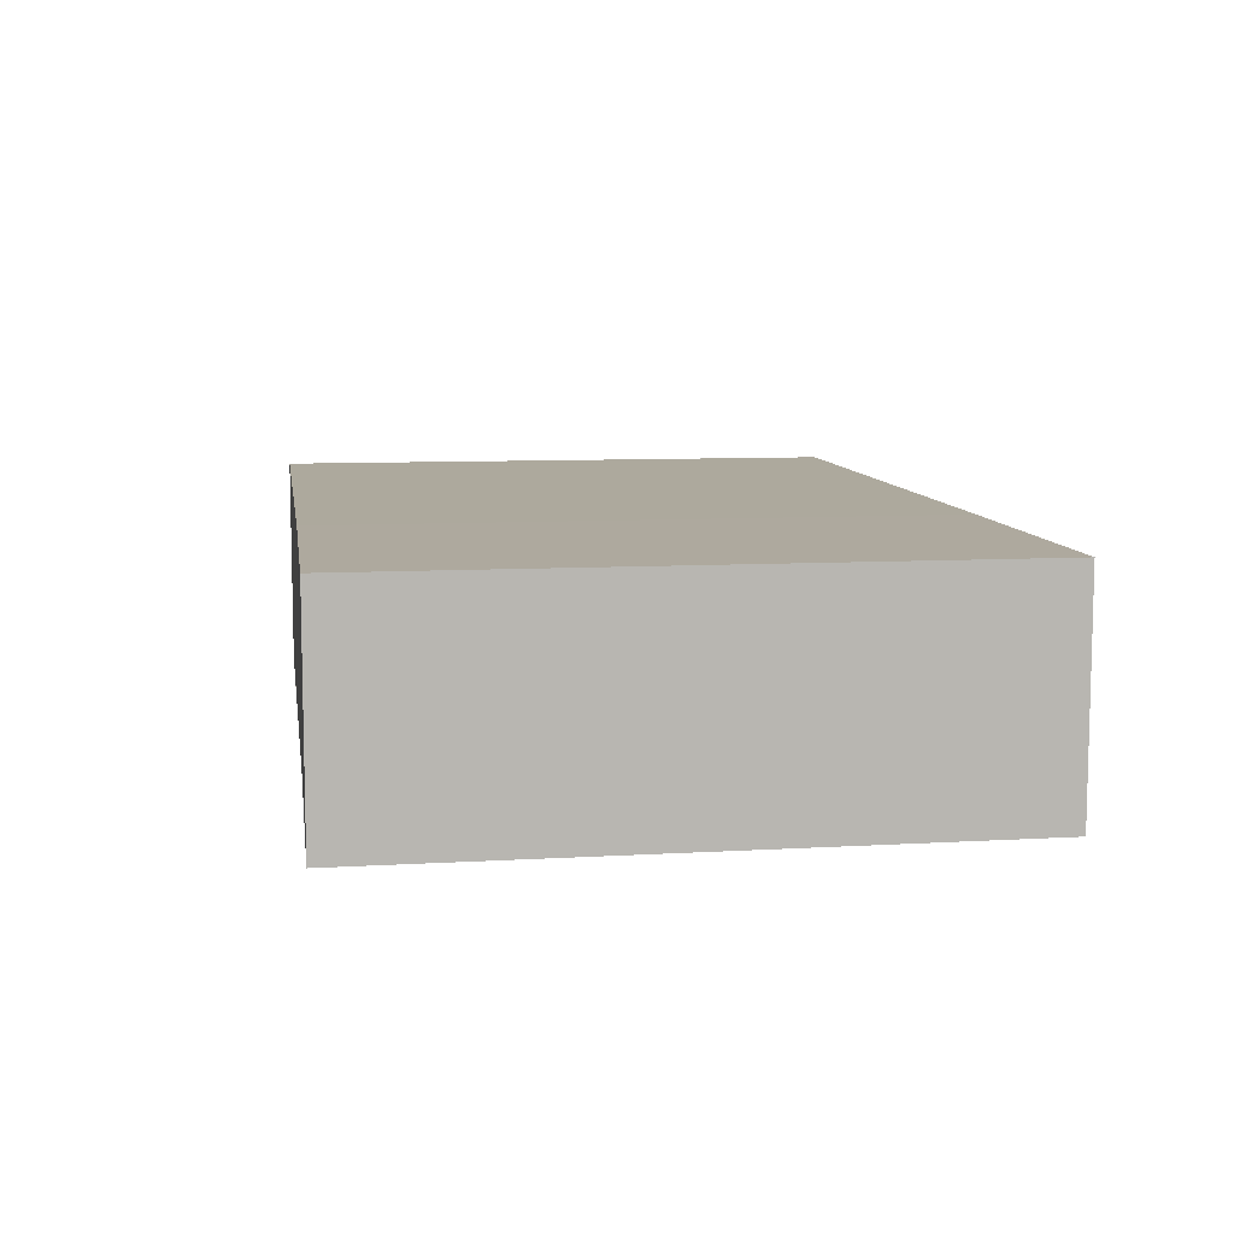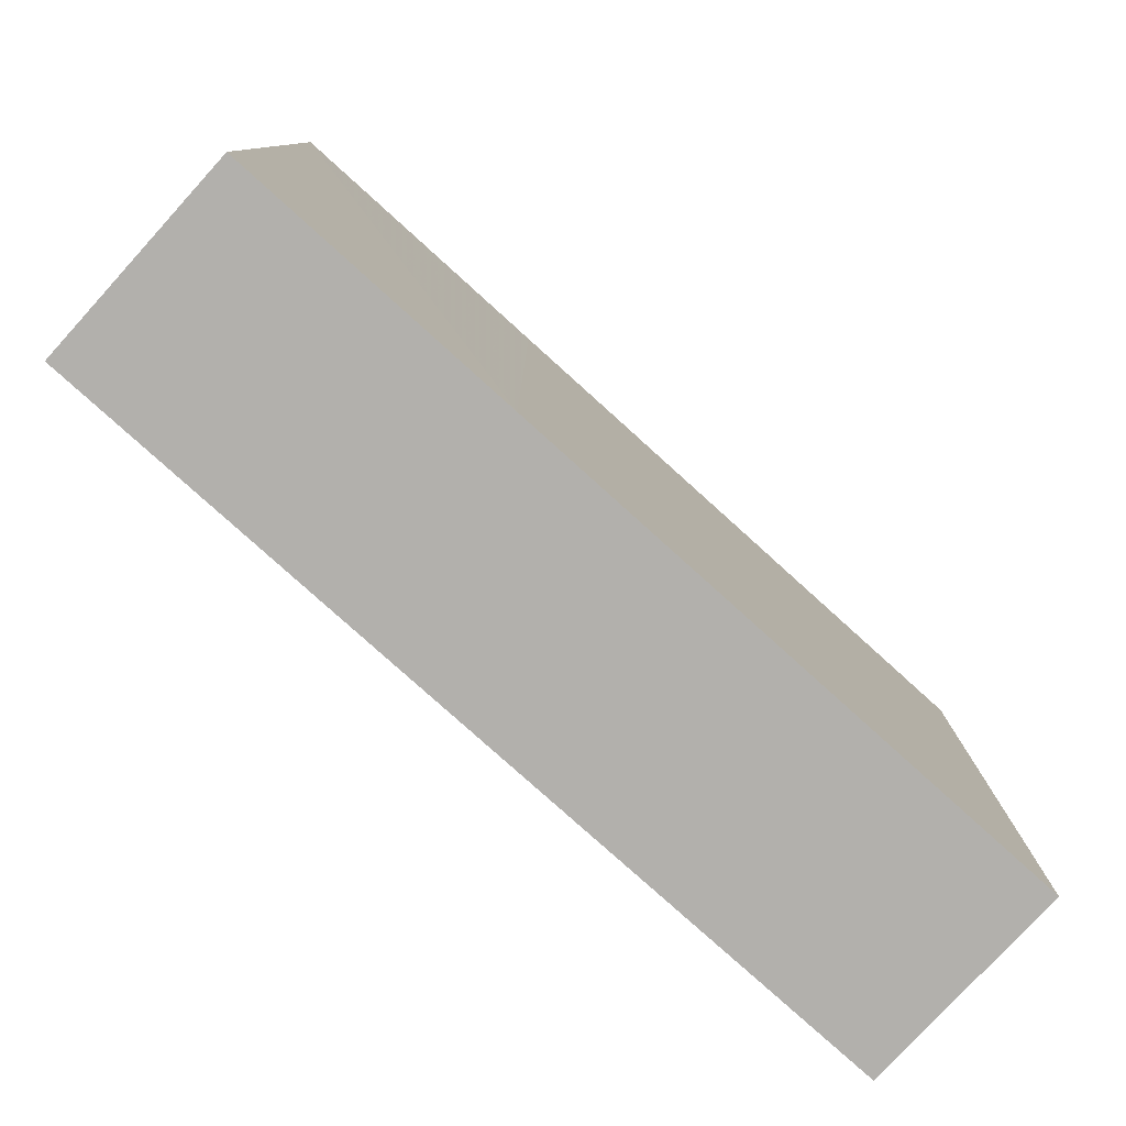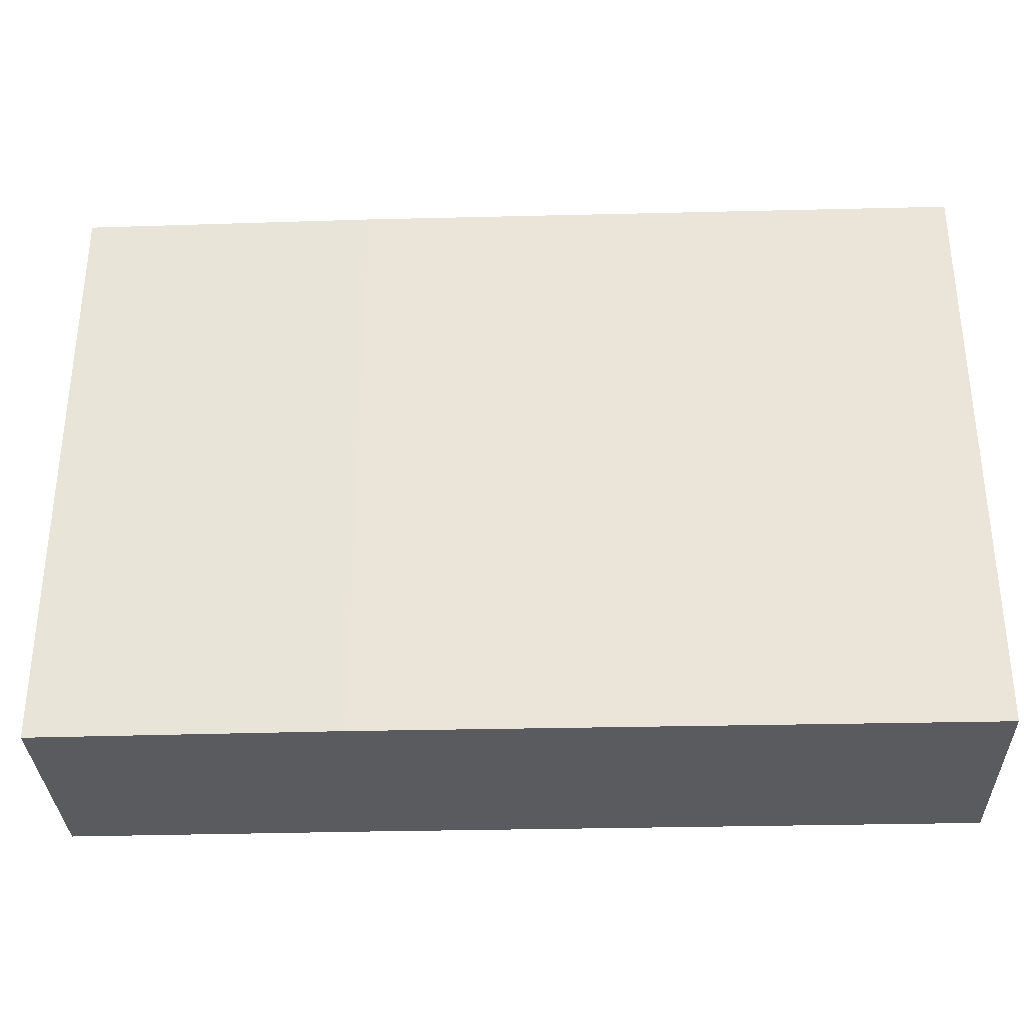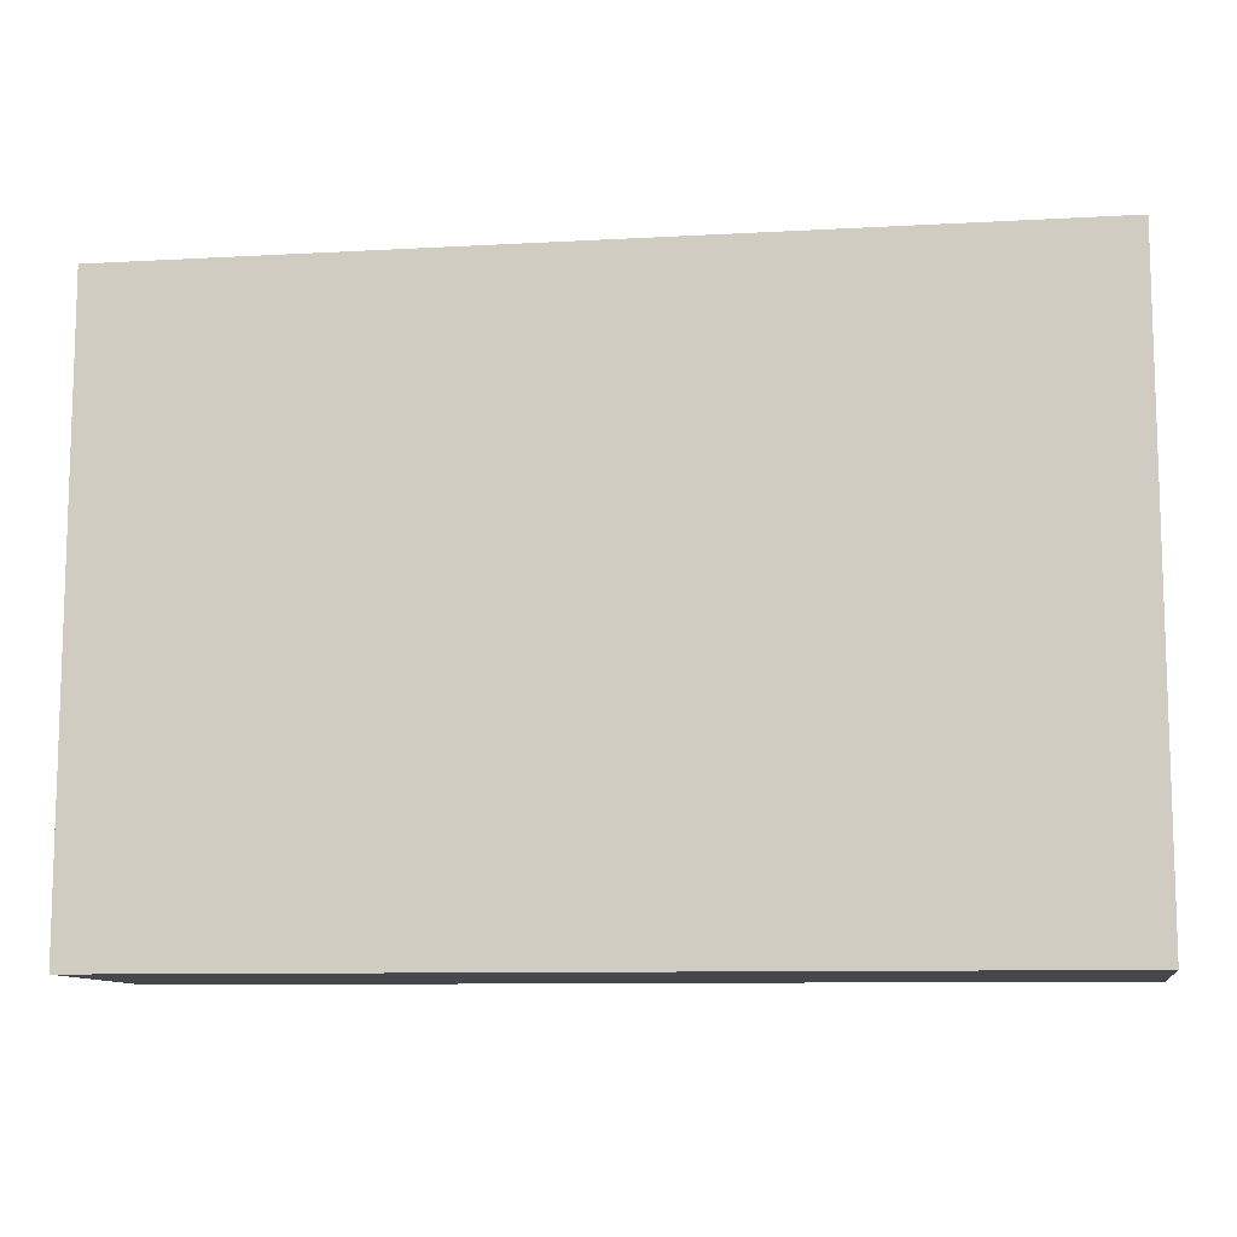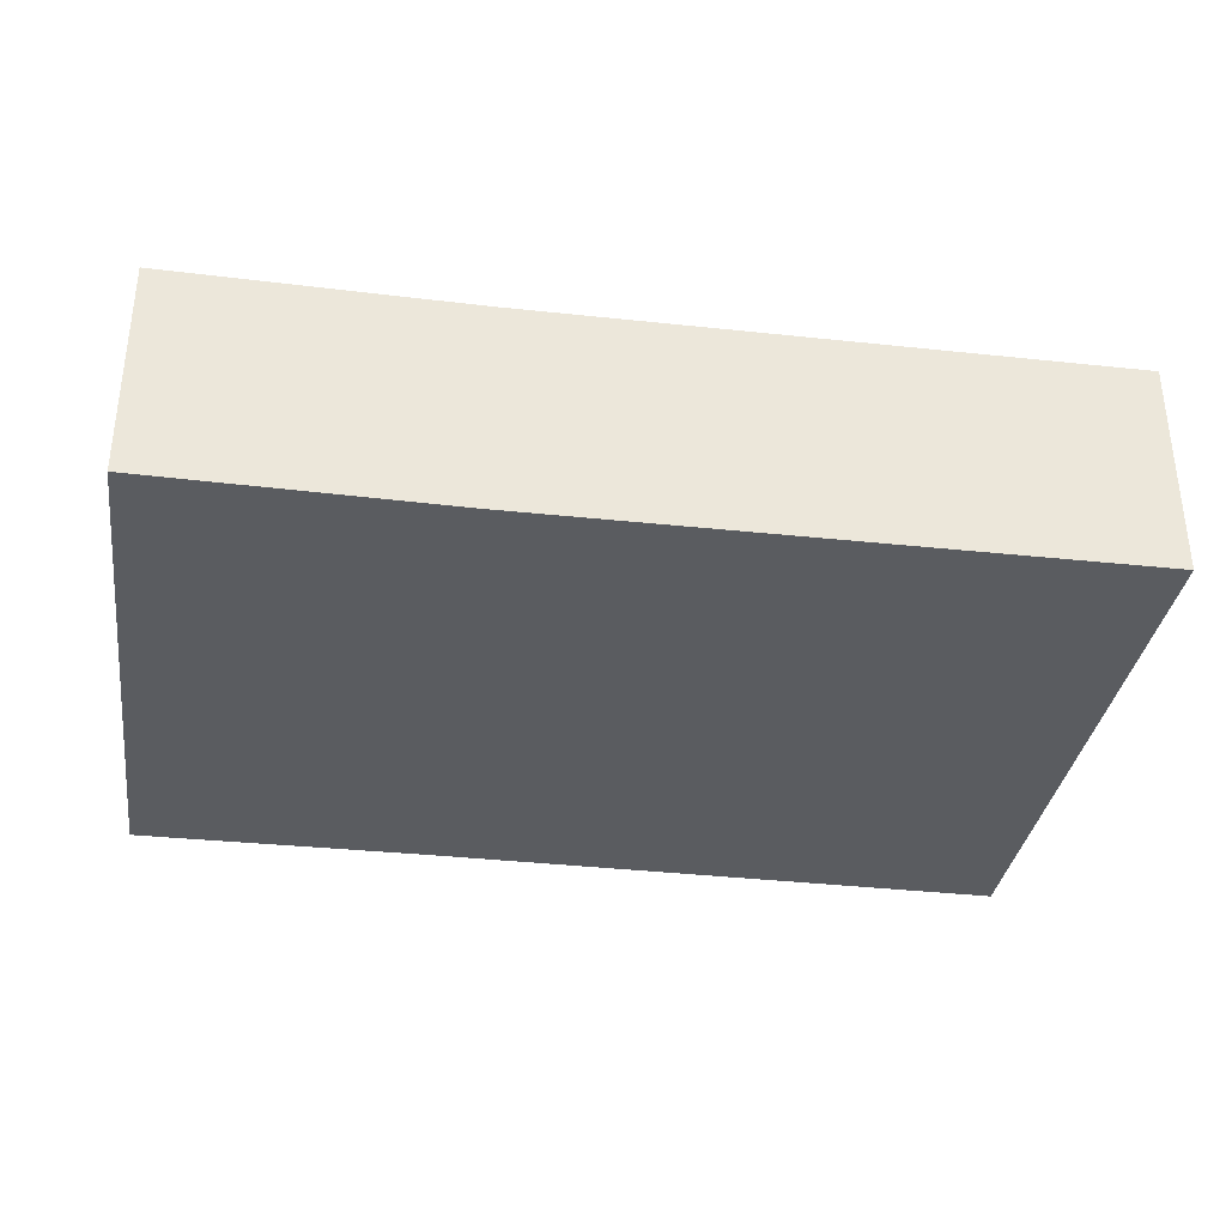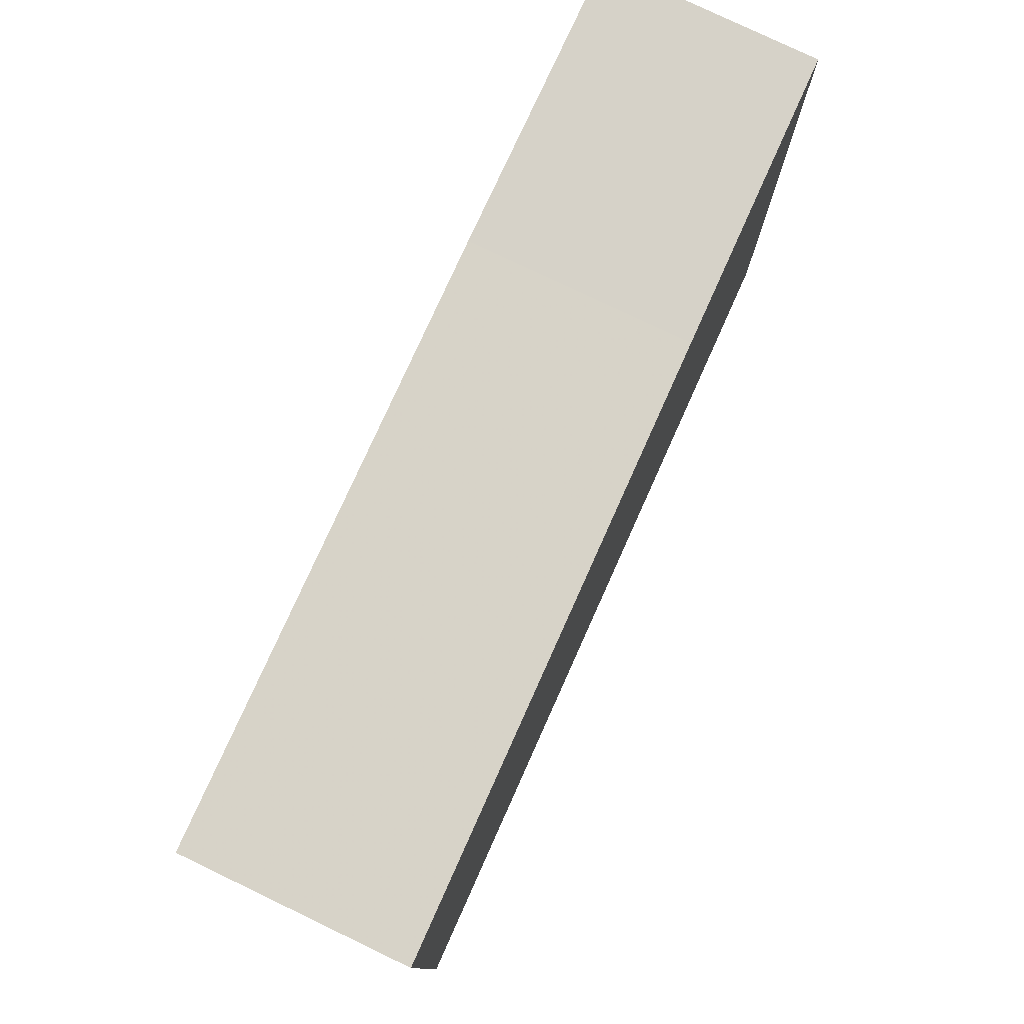
<metadata>
{"format":"obj","ext":"obj","renderer":"f3d","projection":"perspective","resolution":1024,"background":"white","views":[{"elev":9.0,"azim":81.1,"up":"+Z"},{"elev":-78.9,"azim":138.0,"up":"+Y"},{"elev":-32.3,"azim":-177.9,"up":"+Y"},{"elev":-10.5,"azim":8.3,"up":"+Y"},{"elev":-34.2,"azim":171.5,"up":"+Z"},{"elev":77.5,"azim":-65.8,"up":"+Y"}]}
</metadata>
<code>
o 3712
v 2175 1875 12.46
v 2175 1875 12.45
v 2175 1875 12.45
v 2175 1875 12.45
v 2175 1875 12.45
v 2175 1875 12.46
v 2175 1875 12.46
v 2175 1875 12.45
v 2175 1875 12.46
v 2175 1875 12.46
v 2175 1875 12.45
v 2175 1875 12.46
v 2175 1875 12.46
v 2175 1875 12.45
v 2175 1875 12.46
v 2175 1875 12.45
v 2175 1875 12.46
v 2175 1875 12.45
v 2175 1875 12.45
v 2175 1875 12.46
v 2175 1875 12.45
v 2175 1875 12.46
v 2175 1875 12.45
v 2175 1875 12.46
f 1 2 3
f 4 5 3
f 1 5 6
f 7 5 8
f 1 7 9
f 10 8 11
f 12 13 6
f 14 13 3
f 14 15 6
f 16 13 17
f 14 16 18
f 18 19 11
f 10 19 20
f 21 17 20
f 21 22 11
f 9 22 20
f 23 22 15
f 24 15 22
f 23 2 19
f 24 19 2

</code>
